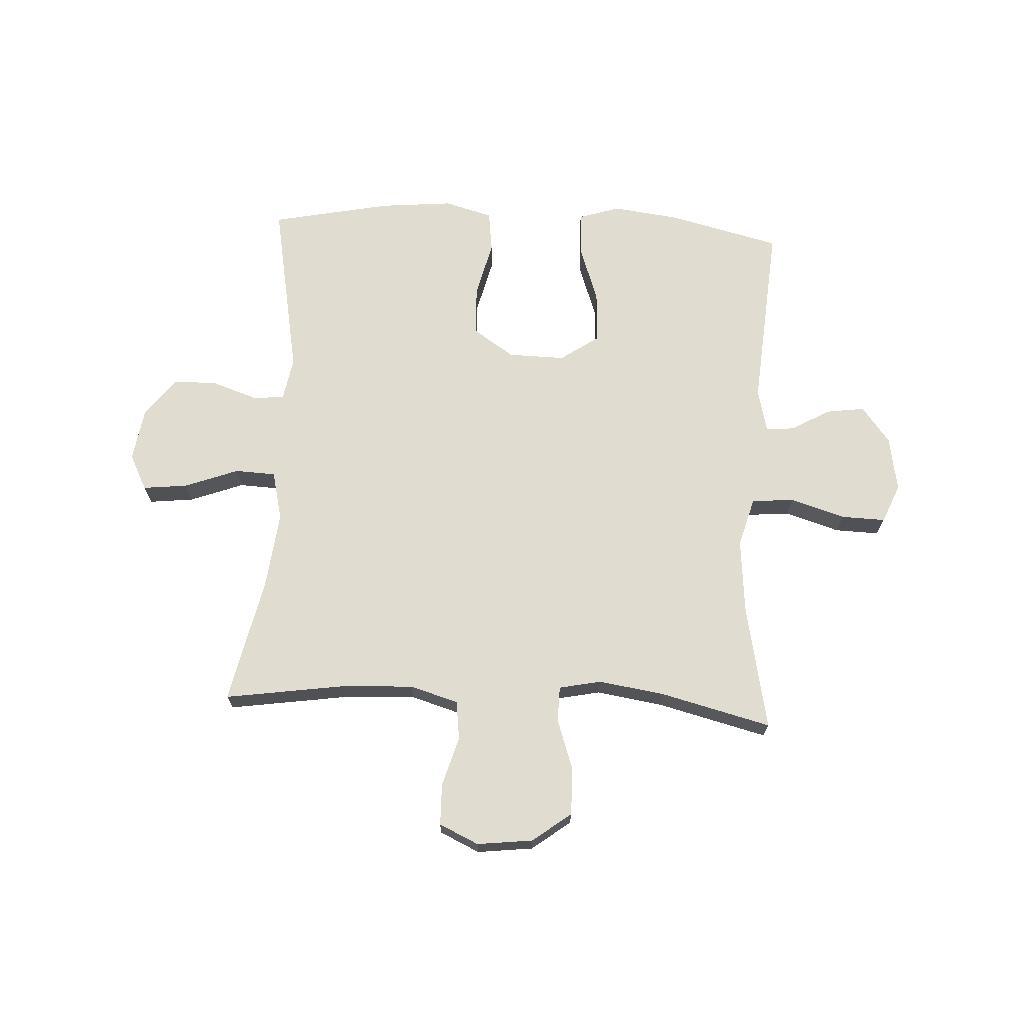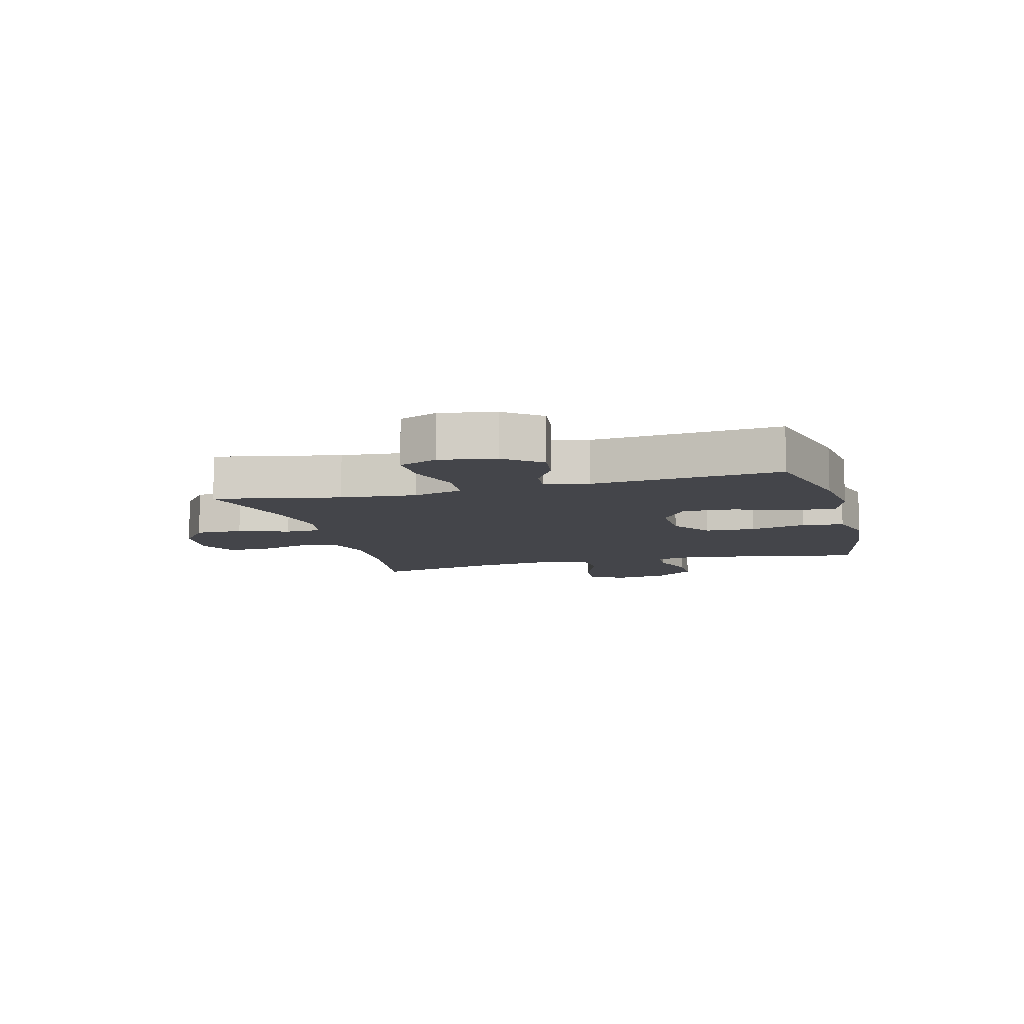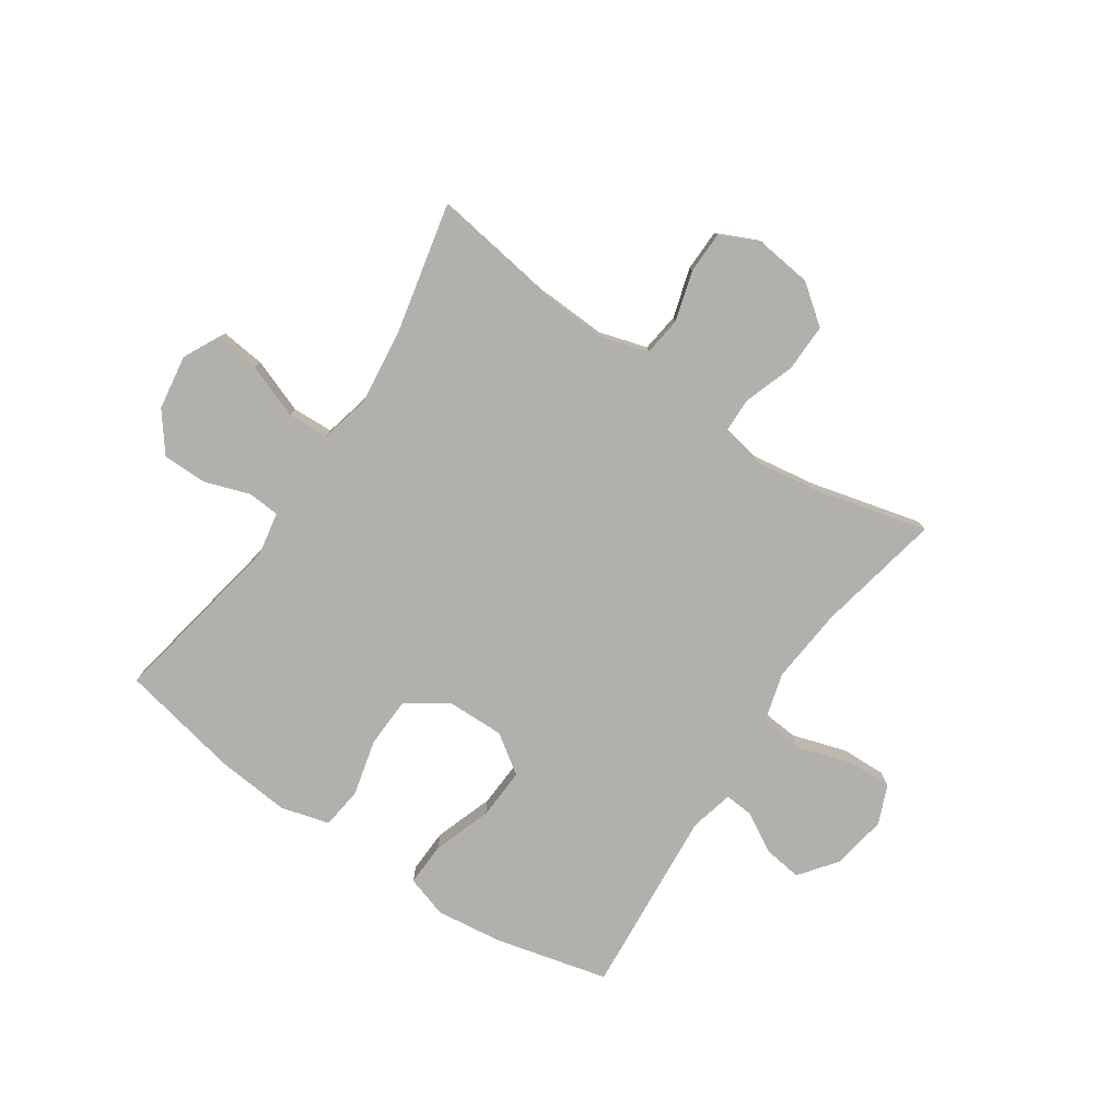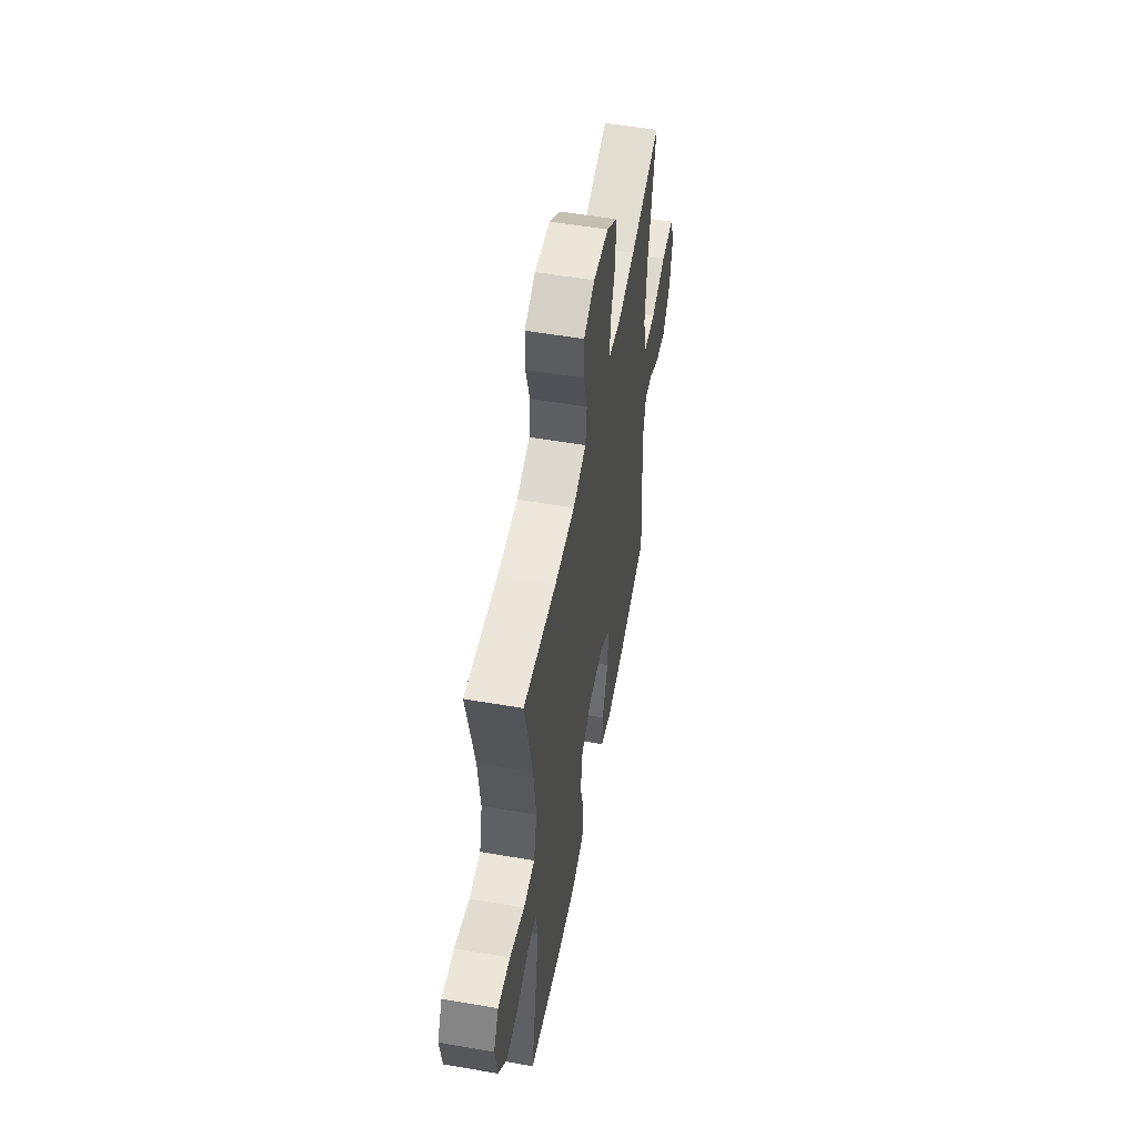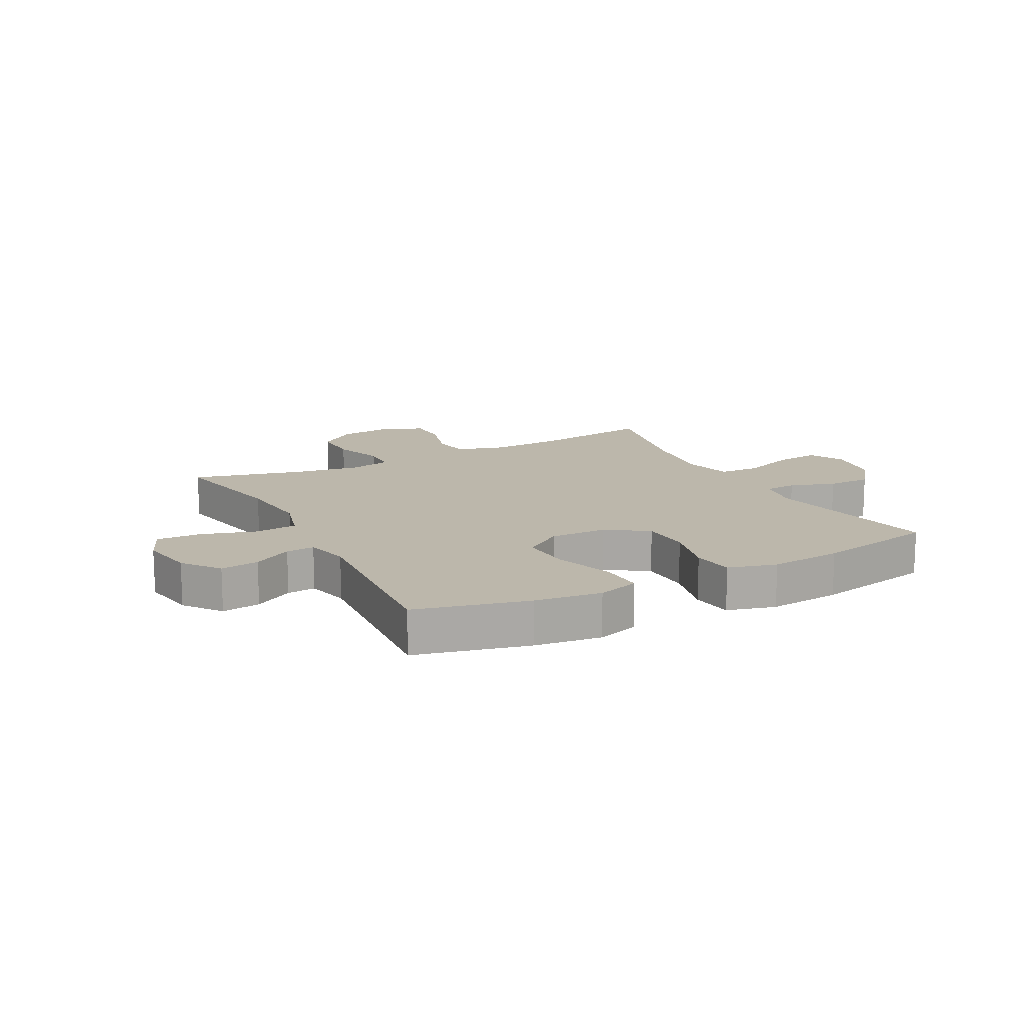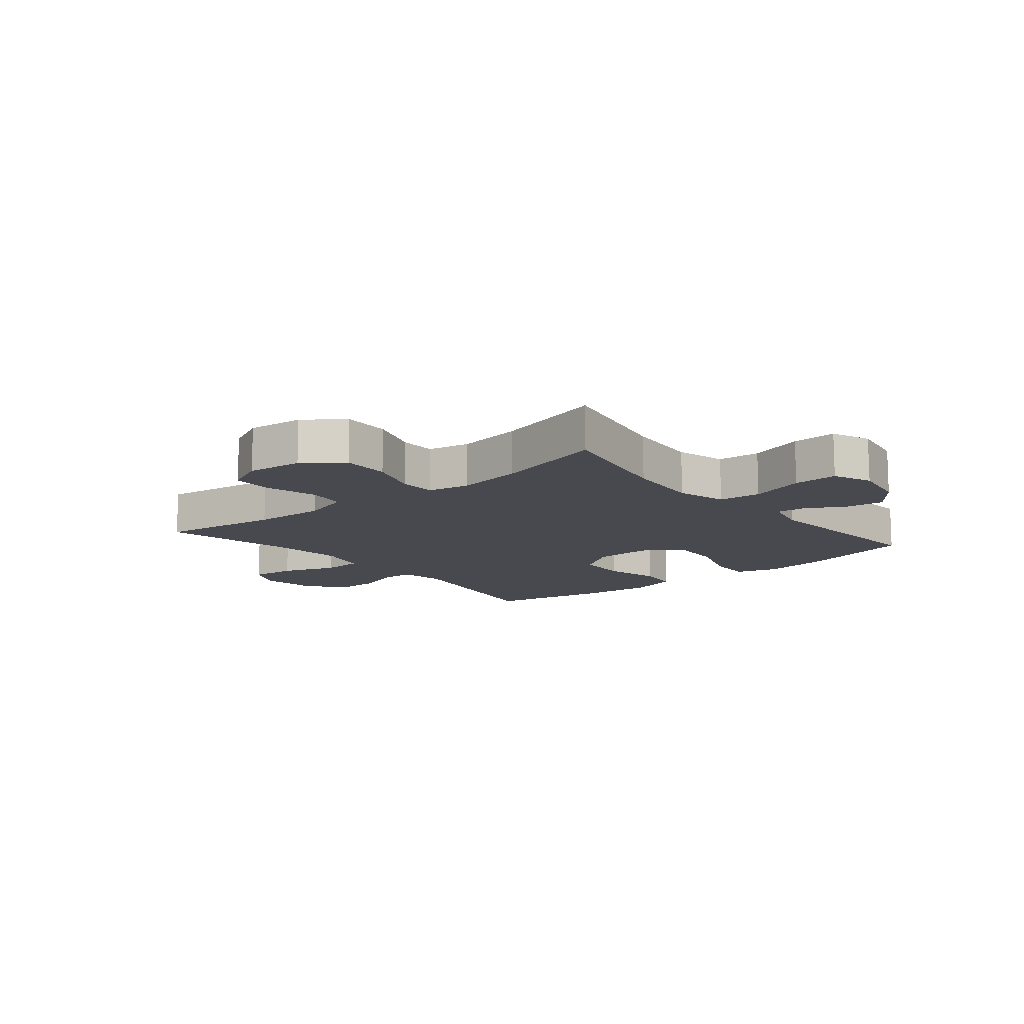
<metadata>
{"format":"obj","ext":"obj","renderer":"f3d","projection":"perspective","resolution":1024,"background":"white","views":[{"elev":69.4,"azim":3.1,"up":"+Y"},{"elev":-9.3,"azim":105.1,"up":"+Y"},{"elev":-78.6,"azim":-33.9,"up":"+Y"},{"elev":54.1,"azim":-79.6,"up":"+Z"},{"elev":14.5,"azim":152.4,"up":"+Y"},{"elev":-12.6,"azim":39.8,"up":"+Y"}]}
</metadata>
<code>
o path198
v -0.2933 0.0375 -0.563
v -0.1654 0.0375 -0.5754
v -0.07984 0.0375 -0.552
v -0.07047 0.0375 -0.4784
v -0.09476 0.0375 -0.3798
v -0.09115 0.0375 -0.2914
v -0.01855 0.0375 -0.2429
v 0.08236 0.0375 -0.2414
v 0.1505 0.0375 -0.2886
v 0.1453 0.0375 -0.3793
v 0.1095 0.0375 -0.4821
v 0.1063 0.0375 -0.5588
v 0.1797 0.0375 -0.5821
v 0.2972 0.0375 -0.5677
v 0.4961 0.0375 -0.5192
v 0.4699 0.0375 -0.1875
v 0.4885 0.0375 -0.1108
v 0.5387 0.0375 -0.1148
v 0.6073 0.0375 -0.1542
v 0.6754 0.0375 -0.1637
v 0.725 0.0375 -0.09925
v 0.742 0.0375 -0.001771
v 0.7135 0.0375 0.06645
v 0.6352 0.0375 0.06421
v 0.5383 0.0375 0.03451
v 0.4632 0.0375 0.04138
v 0.439 0.0375 0.1289
v 0.4514 0.0375 0.2616
v 0.4961 0.0375 0.4827
v 0.3001 0.0375 0.4336
v 0.1835 0.0375 0.4162
v 0.1089 0.0375 0.4317
v 0.1081 0.0375 0.4948
v 0.1388 0.0375 0.5838
v 0.1404 0.0375 0.6675
v 0.07235 0.0375 0.7194
v -0.02615 0.0375 0.7312
v -0.09575 0.0375 0.6992
v -0.09726 0.0375 0.6259
v -0.07178 0.0375 0.5384
v -0.08053 0.0375 0.4699
v -0.1657 0.0375 0.4446
v -0.2934 0.0375 0.4507
v -0.5056 0.0375 0.4827
v -0.4569 0.0375 0.2574
v -0.4415 0.0375 0.1229
v -0.4624 0.0375 0.03578
v -0.5344 0.0375 0.03271
v -0.6295 0.0375 0.06845
v -0.7085 0.0375 0.07729
v -0.7406 0.0375 0.01443
v -0.7263 0.0375 -0.0811
v -0.6745 0.0375 -0.1493
v -0.5968 0.0375 -0.1501
v -0.5167 0.0375 -0.123
v -0.4605 0.0375 -0.1273
v -0.4468 0.0375 -0.2042
v -0.5056 0.0375 -0.5192
v -0.2933 -0.0375 -0.563
v -0.1654 -0.0375 -0.5754
v -0.07984 -0.0375 -0.552
v -0.07047 -0.0375 -0.4784
v -0.09476 -0.0375 -0.3798
v -0.09115 -0.0375 -0.2914
v -0.01855 -0.0375 -0.2429
v 0.08236 -0.0375 -0.2414
v 0.1505 -0.0375 -0.2886
v 0.1453 -0.0375 -0.3793
v 0.1095 -0.0375 -0.4821
v 0.1063 -0.0375 -0.5588
v 0.1797 -0.0375 -0.5821
v 0.2972 -0.0375 -0.5677
v 0.4961 -0.0375 -0.5192
v 0.4699 -0.0375 -0.1875
v 0.4885 -0.0375 -0.1108
v 0.5387 -0.0375 -0.1148
v 0.6073 -0.0375 -0.1542
v 0.6754 -0.0375 -0.1637
v 0.725 -0.0375 -0.09925
v 0.742 -0.0375 -0.001771
v 0.7135 -0.0375 0.06645
v 0.6352 -0.0375 0.06421
v 0.5383 -0.0375 0.03451
v 0.4632 -0.0375 0.04138
v 0.439 -0.0375 0.1289
v 0.4514 -0.0375 0.2616
v 0.4961 -0.0375 0.4827
v 0.3001 -0.0375 0.4336
v 0.1835 -0.0375 0.4162
v 0.1089 -0.0375 0.4317
v 0.1081 -0.0375 0.4948
v 0.1388 -0.0375 0.5838
v 0.1404 -0.0375 0.6675
v 0.07235 -0.0375 0.7194
v -0.02615 -0.0375 0.7312
v -0.09575 -0.0375 0.6992
v -0.09726 -0.0375 0.6259
v -0.07178 -0.0375 0.5384
v -0.08053 -0.0375 0.4699
v -0.1657 -0.0375 0.4446
v -0.2934 -0.0375 0.4507
v -0.5056 -0.0375 0.4827
v -0.4569 -0.0375 0.2574
v -0.4415 -0.0375 0.1229
v -0.4624 -0.0375 0.03578
v -0.5344 -0.0375 0.03271
v -0.6295 -0.0375 0.06845
v -0.7085 -0.0375 0.07729
v -0.7406 -0.0375 0.01443
v -0.7263 -0.0375 -0.0811
v -0.6745 -0.0375 -0.1493
v -0.5968 -0.0375 -0.1501
v -0.5167 -0.0375 -0.123
v -0.4605 -0.0375 -0.1273
v -0.4468 -0.0375 -0.2042
v -0.5056 -0.0375 -0.5192
v 0.725 0.0375 -0.09925
v 0.742 0.0375 -0.001771
v 0.7135 0.0375 0.06645
v 0.7135 0.0375 0.06645
v 0.6754 0.0375 -0.1637
v 0.6754 0.0375 -0.1637
v 0.6352 0.0375 0.06421
v 0.6073 0.0375 -0.1542
v 0.5383 0.0375 0.03451
v 0.5387 0.0375 -0.1148
v 0.4885 0.0375 -0.1108
v 0.4885 0.0375 -0.1108
v 0.4632 0.0375 0.04138
v 0.4632 0.0375 0.04138
v 0.4699 0.0375 -0.1875
v 0.4514 0.0375 0.2616
v 0.4961 0.0375 0.4827
v 0.4961 0.0375 0.4827
v 0.4961 0.0375 -0.5192
v 0.4961 0.0375 -0.5192
v 0.439 0.0375 0.1289
v 0.3001 0.0375 0.4336
v 0.2972 0.0375 -0.5677
v 0.1835 0.0375 0.4162
v 0.1797 0.0375 -0.5821
v 0.1089 0.0375 0.4317
v 0.1089 0.0375 0.4317
v 0.1063 0.0375 -0.5588
v 0.1063 0.0375 -0.5588
v 0.1505 0.0375 -0.2886
v 0.1453 0.0375 -0.3793
v 0.08236 0.0375 -0.2414
v 0.1095 0.0375 -0.4821
v 0.1388 0.0375 0.5838
v 0.1404 0.0375 0.6675
v 0.07235 0.0375 0.7194
v 0.1081 0.0375 0.4948
v -0.01855 0.0375 -0.2429
v -0.02615 0.0375 0.7312
v -0.09115 0.0375 -0.2914
v -0.09575 0.0375 0.6992
v -0.09575 0.0375 0.6992
v -0.07984 0.0375 -0.552
v -0.07984 0.0375 -0.552
v -0.07047 0.0375 -0.4784
v -0.09476 0.0375 -0.3798
v -0.07178 0.0375 0.5384
v -0.08053 0.0375 0.4699
v -0.08053 0.0375 0.4699
v -0.09726 0.0375 0.6259
v -0.1654 0.0375 -0.5754
v -0.1657 0.0375 0.4446
v -0.2933 0.0375 -0.563
v -0.2934 0.0375 0.4507
v -0.4415 0.0375 0.1229
v -0.4624 0.0375 0.03578
v -0.4624 0.0375 0.03578
v -0.4569 0.0375 0.2574
v -0.4605 0.0375 -0.1273
v -0.4605 0.0375 -0.1273
v -0.4468 0.0375 -0.2042
v -0.5167 0.0375 -0.123
v -0.5344 0.0375 0.03271
v -0.5056 0.0375 -0.5192
v -0.5056 0.0375 -0.5192
v -0.5056 0.0375 0.4827
v -0.5056 0.0375 0.4827
v -0.5968 0.0375 -0.1501
v -0.6295 0.0375 0.06845
v -0.6745 0.0375 -0.1493
v -0.7085 0.0375 0.07729
v -0.7085 0.0375 0.07729
v -0.7263 0.0375 -0.0811
v -0.7406 0.0375 0.01443
v 0.725 -0.0375 -0.09925
v 0.742 -0.0375 -0.001771
v 0.7135 -0.0375 0.06645
v 0.7135 -0.0375 0.06645
v 0.6754 -0.0375 -0.1637
v 0.6754 -0.0375 -0.1637
v 0.6352 -0.0375 0.06421
v 0.6073 -0.0375 -0.1542
v 0.5383 -0.0375 0.03451
v 0.5387 -0.0375 -0.1148
v 0.4885 -0.0375 -0.1108
v 0.4885 -0.0375 -0.1108
v 0.4632 -0.0375 0.04138
v 0.4632 -0.0375 0.04138
v 0.4699 -0.0375 -0.1875
v 0.4514 -0.0375 0.2616
v 0.4961 -0.0375 0.4827
v 0.4961 -0.0375 0.4827
v 0.4961 -0.0375 -0.5192
v 0.4961 -0.0375 -0.5192
v 0.439 -0.0375 0.1289
v 0.3001 -0.0375 0.4336
v 0.2972 -0.0375 -0.5677
v 0.1835 -0.0375 0.4162
v 0.1797 -0.0375 -0.5821
v 0.1089 -0.0375 0.4317
v 0.1089 -0.0375 0.4317
v 0.1063 -0.0375 -0.5588
v 0.1063 -0.0375 -0.5588
v 0.1505 -0.0375 -0.2886
v 0.1453 -0.0375 -0.3793
v 0.08236 -0.0375 -0.2414
v 0.1095 -0.0375 -0.4821
v 0.1388 -0.0375 0.5838
v 0.1404 -0.0375 0.6675
v 0.07235 -0.0375 0.7194
v 0.1081 -0.0375 0.4948
v -0.01855 -0.0375 -0.2429
v -0.02615 -0.0375 0.7312
v -0.09115 -0.0375 -0.2914
v -0.09575 -0.0375 0.6992
v -0.09575 -0.0375 0.6992
v -0.07984 -0.0375 -0.552
v -0.07984 -0.0375 -0.552
v -0.07047 -0.0375 -0.4784
v -0.09476 -0.0375 -0.3798
v -0.07178 -0.0375 0.5384
v -0.08053 -0.0375 0.4699
v -0.08053 -0.0375 0.4699
v -0.09726 -0.0375 0.6259
v -0.1654 -0.0375 -0.5754
v -0.1657 -0.0375 0.4446
v -0.2933 -0.0375 -0.563
v -0.2934 -0.0375 0.4507
v -0.4415 -0.0375 0.1229
v -0.4624 -0.0375 0.03578
v -0.4624 -0.0375 0.03578
v -0.4569 -0.0375 0.2574
v -0.4605 -0.0375 -0.1273
v -0.4605 -0.0375 -0.1273
v -0.4468 -0.0375 -0.2042
v -0.5167 -0.0375 -0.123
v -0.5344 -0.0375 0.03271
v -0.5056 -0.0375 -0.5192
v -0.5056 -0.0375 -0.5192
v -0.5056 -0.0375 0.4827
v -0.5056 -0.0375 0.4827
v -0.5968 -0.0375 -0.1501
v -0.6295 -0.0375 0.06845
v -0.6745 -0.0375 -0.1493
v -0.7085 -0.0375 0.07729
v -0.7085 -0.0375 0.07729
v -0.7263 -0.0375 -0.0811
v -0.7406 -0.0375 0.01443
f 237 226 240
f 205 220 221
f 203 201 199
f 197 191 192
f 224 237 227
f 243 251 254
f 236 251 243
f 263 258 259
f 205 221 209
f 241 236 243
f 223 213 221
f 236 241 235
f 264 263 259
f 200 198 197
f 214 222 211
f 201 220 205
f 259 258 253
f 226 224 225
f 252 249 246
f 191 198 195
f 242 216 238
f 197 198 191
f 246 249 228
f 203 220 201
f 261 264 259
f 230 251 236
f 252 253 258
f 248 245 242
f 240 229 231
f 228 222 216
f 197 192 193
f 233 235 241
f 246 228 245
f 251 230 249
f 211 222 203
f 214 211 206
f 242 228 216
f 227 238 216
f 209 221 213
f 199 200 197
f 201 200 199
f 214 206 212
f 245 228 242
f 212 206 207
f 249 230 228
f 226 237 224
f 244 248 242
f 216 222 214
f 260 258 263
f 253 252 246
f 248 244 256
f 215 223 218
f 220 203 222
f 238 227 237
f 213 223 215
f 226 229 240
f 21 22 80 79
f 22 120 194 80
f 122 21 79 196
f 23 24 82 81
f 19 20 78 77
f 24 25 83 82
f 18 19 77 76
f 128 18 76 202
f 25 130 204 83
f 16 17 75 74
f 28 134 208 86
f 136 16 74 210
f 26 27 85 84
f 27 28 86 85
f 29 30 88 87
f 14 15 73 72
f 30 31 89 88
f 13 14 72 71
f 31 143 217 89
f 145 13 71 219
f 9 10 68 67
f 8 9 67 66
f 11 12 70 69
f 10 11 69 68
f 34 35 93 92
f 35 36 94 93
f 33 34 92 91
f 32 33 91 90
f 7 8 66 65
f 36 37 95 94
f 6 7 65 64
f 37 158 232 95
f 160 4 62 234
f 4 5 63 62
f 40 165 239 98
f 39 40 98 97
f 38 39 97 96
f 2 3 61 60
f 41 42 100 99
f 5 6 64 63
f 1 2 60 59
f 42 43 101 100
f 46 173 247 104
f 45 46 104 103
f 176 57 115 250
f 55 56 114 113
f 47 48 106 105
f 181 1 59 255
f 183 45 103 257
f 43 44 102 101
f 57 58 116 115
f 54 55 113 112
f 48 49 107 106
f 53 54 112 111
f 49 188 262 107
f 52 53 111 110
f 51 52 110 109
f 50 51 109 108
f 163 166 152
f 131 147 146
f 129 125 127
f 123 118 117
f 150 153 163
f 169 180 177
f 162 169 177
f 189 185 184
f 131 135 147
f 167 169 162
f 149 147 139
f 162 161 167
f 190 185 189
f 126 123 124
f 140 137 148
f 127 131 146
f 185 179 184
f 152 151 150
f 178 172 175
f 117 121 124
f 168 164 142
f 123 117 124
f 172 154 175
f 129 127 146
f 187 185 190
f 156 162 177
f 178 184 179
f 174 168 171
f 166 157 155
f 154 142 148
f 123 119 118
f 159 167 161
f 172 171 154
f 177 175 156
f 137 129 148
f 140 132 137
f 168 142 154
f 153 142 164
f 135 139 147
f 125 123 126
f 127 125 126
f 140 138 132
f 171 168 154
f 138 133 132
f 175 154 156
f 152 150 163
f 170 168 174
f 142 140 148
f 186 189 184
f 179 172 178
f 174 182 170
f 141 144 149
f 146 148 129
f 164 163 153
f 139 141 149
f 152 166 155

</code>
